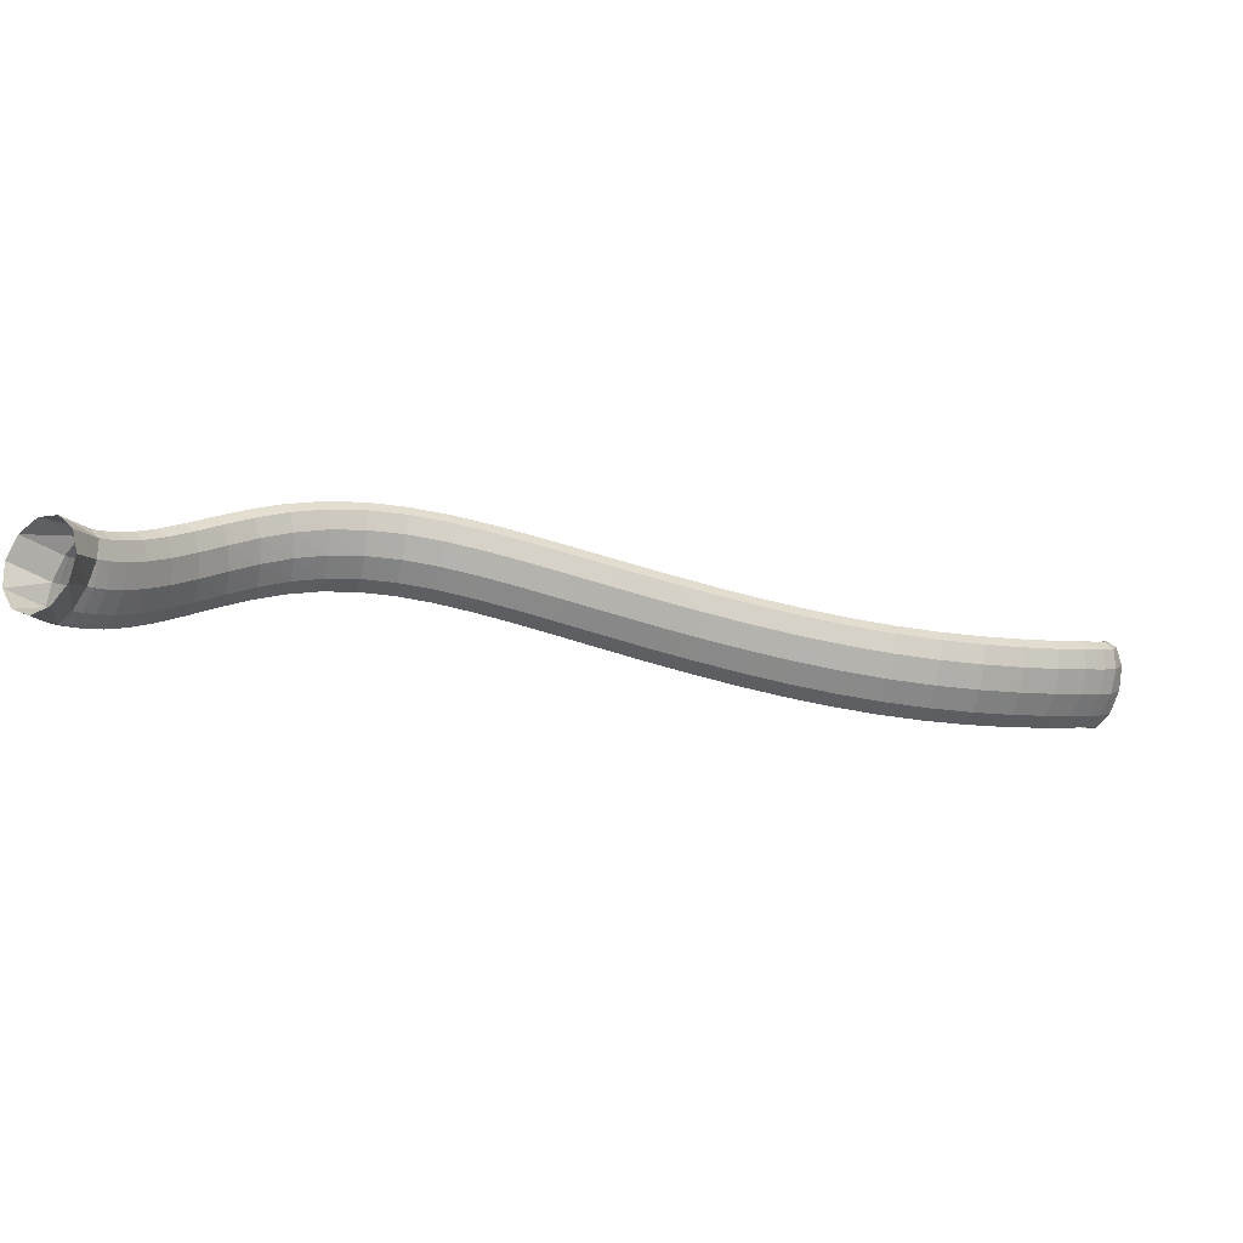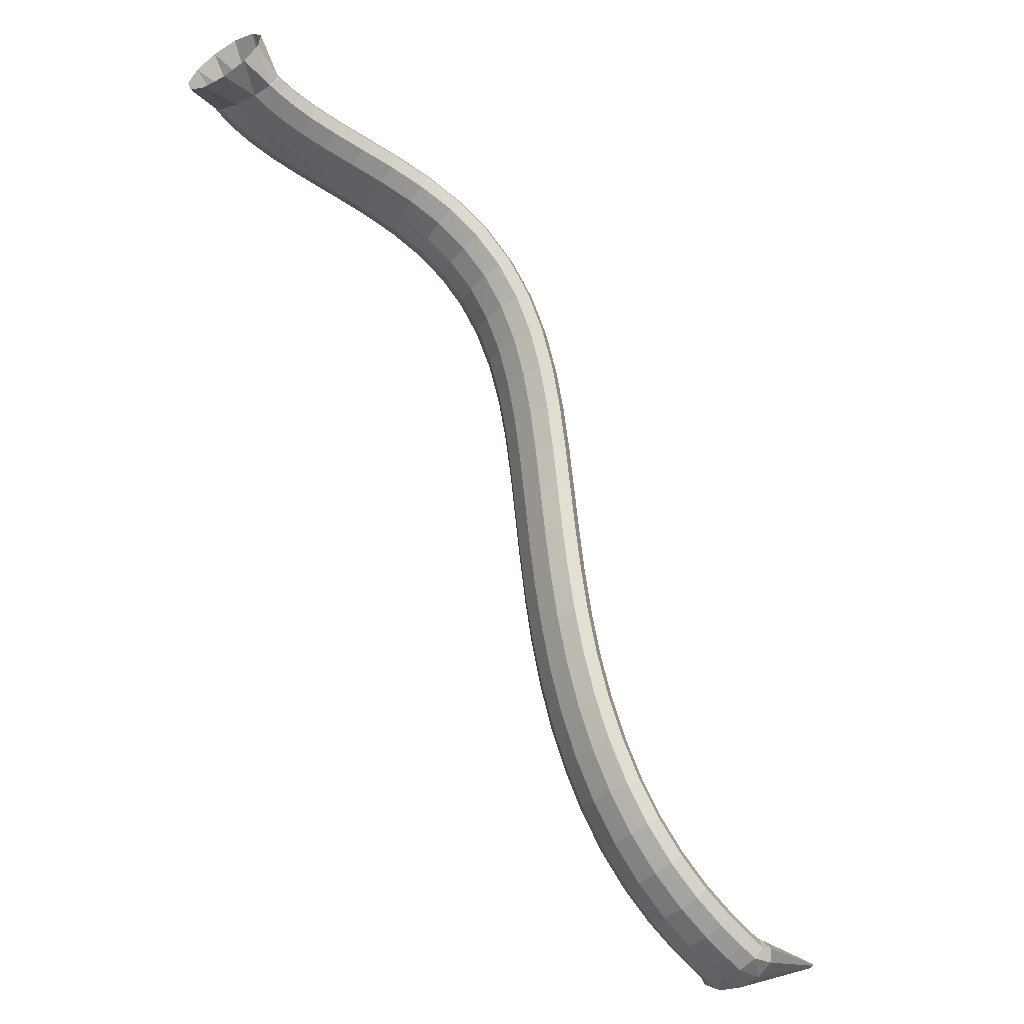
<metadata>
{"format":"obj","ext":"obj","renderer":"f3d","projection":"perspective","resolution":1024,"background":"white","views":[{"elev":3.3,"azim":-60.8,"up":"+Z"},{"elev":-48.4,"azim":-39.1,"up":"+Y"}]}
</metadata>
<code>
g tube1
v 164.5 156.5 164.8
v 164 158.2 162.7
v 164 160.9 161.7
v 164.5 163.6 162.2
v 165.4 165.5 164.1
v 166.3 166.1 166.7
v 167.1 165 169.2
v 167.3 162.7 170.8
v 167.1 159.9 171.1
v 166.3 157.5 169.8
v 165.4 156.2 167.5
v 164.5 156.5 164.8
v 169.1 158.3 164.3
v 168.5 159.7 162
v 168.3 161.3 160.7
v 168.5 162.8 160.7
v 169.1 163.5 162.2
v 169.8 163.3 164.6
v 170.5 162.3 167.1
v 170.9 160.7 169
v 170.9 159.1 169.6
v 170.5 158 168.8
v 169.8 157.7 166.8
v 169.1 158.3 164.3
v 169.8 158.2 164.1
v 169.6 159.5 161.7
v 169.7 161.1 160.4
v 169.9 162.5 160.4
v 170.2 163.3 161.9
v 170.6 163.2 164.4
v 170.9 162.2 167
v 171 160.7 169
v 170.9 159.1 169.7
v 170.6 158 168.9
v 170.2 157.6 166.8
v 169.8 158.2 164.1
v 171.4 157.9 163.9
v 171.3 159.2 161.5
v 171.3 160.8 160.1
v 171.5 162.2 160.2
v 171.8 163.1 161.7
v 172 163 164.1
v 172.2 162.1 166.8
v 172.2 160.6 168.8
v 172.1 159 169.5
v 171.9 157.8 168.7
v 171.6 157.4 166.6
v 171.4 157.9 163.9
v 173.7 157.7 163.8
v 173.7 158.9 161.3
v 173.8 160.5 159.9
v 174 161.9 160
v 174.1 162.8 161.5
v 174.2 162.8 164
v 174.2 161.9 166.6
v 174.1 160.4 168.7
v 174 158.9 169.4
v 173.8 157.7 168.6
v 173.7 157.2 166.5
v 173.7 157.7 163.8
v 176.6 157.5 163.8
v 176.8 158.7 161.3
v 177 160.2 159.9
v 177.1 161.7 160
v 177.1 162.5 161.5
v 177 162.5 164
v 176.8 161.7 166.6
v 176.6 160.2 168.7
v 176.5 158.7 169.4
v 176.4 157.5 168.6
v 176.4 157 166.5
v 176.6 157.5 163.8
v 179.9 157.1 164
v 180.3 158.3 161.6
v 180.7 159.9 160.2
v 180.8 161.3 160.2
v 180.8 162.2 161.7
v 180.5 162.2 164.2
v 180.1 161.4 166.9
v 179.8 159.9 168.9
v 179.5 158.4 169.6
v 179.5 157.2 168.8
v 179.6 156.7 166.7
v 179.9 157.1 164
v 183.6 156.6 164.5
v 184.2 157.8 162.1
v 184.6 159.3 160.7
v 184.9 160.8 160.8
v 184.8 161.6 162.3
v 184.4 161.7 164.7
v 183.9 160.9 167.4
v 183.4 159.5 169.4
v 183 157.9 170.1
v 182.9 156.7 169.3
v 183.1 156.2 167.2
v 183.6 156.6 164.5
v 187.4 155.9 165.2
v 188 157 162.8
v 188.7 158.5 161.4
v 189 159.9 161.4
v 189 160.7 162.9
v 188.6 160.8 165.4
v 188 160 168
v 187.3 158.7 170
v 186.8 157.2 170.7
v 186.6 156 169.9
v 186.8 155.5 167.8
v 187.4 155.9 165.2
v 191 154.7 165.8
v 191.8 155.8 163.4
v 192.6 157.2 162
v 193.1 158.6 162.1
v 193.1 159.4 163.6
v 192.8 159.5 166.1
v 192.1 158.8 168.7
v 191.3 157.5 170.7
v 190.7 156 171.4
v 190.4 154.9 170.5
v 190.5 154.4 168.5
v 191 154.7 165.8
v 194.5 153.1 166.3
v 195.3 154.2 163.9
v 196.2 155.5 162.5
v 196.8 156.8 162.6
v 197.1 157.6 164.1
v 196.9 157.7 166.6
v 196.3 157 169.2
v 195.4 155.7 171.2
v 194.6 154.4 171.9
v 194.1 153.3 171.1
v 194.1 152.8 169
v 194.5 153.1 166.3
v 197.8 151.1 166.6
v 198.5 152.1 164.1
v 199.5 153.4 162.7
v 200.3 154.6 162.8
v 200.8 155.3 164.3
v 200.7 155.3 166.8
v 200.2 154.6 169.5
v 199.3 153.4 171.5
v 198.4 152.1 172.2
v 197.7 151.1 171.4
v 197.5 150.8 169.3
v 197.8 151.1 166.6
v 200.8 148.7 166.5
v 201.5 149.7 164
v 202.5 151 162.6
v 203.5 152 162.6
v 204.1 152.6 164.1
v 204.3 152.5 166.6
v 203.8 151.7 169.3
v 203 150.6 171.3
v 201.9 149.4 172.1
v 201.1 148.5 171.2
v 200.7 148.3 169.2
v 200.8 148.7 166.5
v 203.5 145.9 166
v 204.2 146.9 163.6
v 205.2 148.1 162.1
v 206.3 149.1 162.2
v 207.1 149.5 163.6
v 207.4 149.2 166.1
v 207.1 148.4 168.8
v 206.2 147.2 170.8
v 205.1 146.1 171.5
v 204.1 145.4 170.8
v 203.5 145.3 168.7
v 203.5 145.9 166
v 206 142.7 165.3
v 206.6 143.8 162.8
v 207.7 144.9 161.4
v 208.9 145.7 161.4
v 209.8 145.9 162.8
v 210.2 145.6 165.3
v 209.9 144.7 167.9
v 209 143.5 169.9
v 207.8 142.5 170.7
v 206.7 142 170
v 206 142 167.9
v 206 142.7 165.3
v 208.1 139.1 164.3
v 208.7 140.2 161.9
v 209.9 141.2 160.4
v 211.2 141.9 160.3
v 212.2 142.1 161.8
v 212.6 141.6 164.2
v 212.3 140.7 166.8
v 211.3 139.6 168.9
v 210.1 138.7 169.6
v 208.9 138.2 168.9
v 208.2 138.4 166.9
v 208.1 139.1 164.3
v 210 135.2 163.1
v 210.7 136.3 160.7
v 211.8 137.3 159.2
v 213.2 137.9 159.1
v 214.2 137.9 160.5
v 214.6 137.4 162.9
v 214.3 136.5 165.6
v 213.4 135.4 167.6
v 212.1 134.6 168.4
v 210.9 134.2 167.7
v 210.1 134.5 165.8
v 210 135.2 163.1
v 211.8 131.1 161.9
v 212.5 132.1 159.4
v 213.6 133 157.9
v 215 133.6 157.9
v 216 133.6 159.2
v 216.5 133.1 161.6
v 216.2 132.1 164.3
v 215.2 131.1 166.3
v 213.9 130.3 167.1
v 212.6 130 166.5
v 211.9 130.3 164.5
v 211.8 131.1 161.9
v 213.5 126.7 160.6
v 214.2 127.7 158.1
v 215.4 128.7 156.6
v 216.7 129.2 156.5
v 217.8 129.2 157.9
v 218.2 128.7 160.3
v 217.9 127.7 162.9
v 216.9 126.7 165
v 215.6 126 165.8
v 214.3 125.7 165.1
v 213.6 126 163.2
v 213.5 126.7 160.6
v 215.2 122.3 159.2
v 215.9 123.3 156.8
v 217.1 124.2 155.3
v 218.4 124.7 155.2
v 219.5 124.7 156.6
v 219.9 124.2 159
v 219.6 123.3 161.6
v 218.6 122.3 163.7
v 217.3 121.6 164.5
v 216 121.3 163.8
v 215.3 121.5 161.9
v 215.2 122.3 159.2
v 217 117.8 158
v 217.7 118.7 155.5
v 218.9 119.6 154
v 220.2 120.2 153.9
v 221.3 120.2 155.3
v 221.7 119.7 157.7
v 221.3 118.9 160.4
v 220.4 117.9 162.4
v 219 117.1 163.3
v 217.8 116.8 162.6
v 217 117 160.6
v 217 117.8 158
v 218.9 113.2 156.7
v 219.6 114.2 154.3
v 220.8 115.1 152.8
v 222.1 115.7 152.7
v 223.1 115.8 154.1
v 223.5 115.4 156.5
v 223.2 114.5 159.2
v 222.2 113.6 161.3
v 220.9 112.7 162.1
v 219.7 112.4 161.4
v 218.9 112.6 159.4
v 218.9 113.2 156.7
v 221 108.8 155.6
v 221.7 109.8 153.2
v 222.9 110.7 151.7
v 224.2 111.4 151.6
v 225.2 111.6 153
v 225.5 111.2 155.5
v 225.2 110.3 158.1
v 224.2 109.3 160.2
v 222.9 108.5 161
v 221.7 108.1 160.3
v 221 108.2 158.3
v 221 108.8 155.6
v 223.4 104.5 154.6
v 224.1 105.5 152.1
v 225.2 106.5 150.7
v 226.5 107.2 150.6
v 227.4 107.4 152.1
v 227.7 107.1 154.5
v 227.4 106.3 157.2
v 226.4 105.3 159.2
v 225.2 104.4 160
v 224 103.9 159.3
v 223.3 103.9 157.3
v 223.4 104.5 154.6
v 226 100.4 153.7
v 226.7 101.3 151.3
v 227.8 102.3 149.8
v 229 103.2 149.8
v 229.9 103.5 151.3
v 230.2 103.2 153.7
v 229.8 102.4 156.4
v 228.8 101.4 158.4
v 227.6 100.4 159.2
v 226.5 99.83 158.5
v 225.9 99.8 156.4
v 226 100.4 153.7
v 228.8 96.4 153
v 229.5 97.36 150.6
v 230.6 98.47 149.1
v 231.8 99.37 149.1
v 232.6 99.79 150.6
v 232.8 99.58 153.1
v 232.4 98.81 155.8
v 231.5 97.73 157.8
v 230.3 96.68 158.6
v 229.3 95.99 157.8
v 228.8 95.89 155.7
v 228.8 96.4 153
v 232.1 92.74 152.5
v 232.7 93.75 150
v 233.7 94.95 148.6
v 234.8 95.96 148.6
v 235.5 96.47 150.1
v 235.7 96.31 152.6
v 235.3 95.54 155.3
v 234.4 94.39 157.3
v 233.3 93.23 158
v 232.4 92.44 157.2
v 231.9 92.25 155.2
v 232.1 92.74 152.5
v 235.6 89.57 152.1
v 236.2 90.64 149.6
v 237.1 91.96 148.2
v 238 93.09 148.3
v 238.6 93.69 149.8
v 238.8 93.56 152.2
v 238.4 92.75 154.9
v 237.6 91.51 156.9
v 236.7 90.23 157.6
v 235.9 89.33 156.8
v 235.5 89.08 154.8
v 235.6 89.57 152.1
v 239.3 87.06 151.8
v 239.8 88.2 149.3
v 240.5 89.62 147.9
v 241.3 90.86 148
v 241.8 91.54 149.5
v 241.9 91.43 152
v 241.6 90.57 154.7
v 240.9 89.23 156.7
v 240.2 87.85 157.4
v 239.5 86.85 156.5
v 239.2 86.56 154.4
v 239.3 87.06 151.8
v 242.8 85.28 151.5
v 243.2 86.47 149.1
v 243.8 87.96 147.7
v 244.4 89.28 147.8
v 244.8 90.01 149.3
v 244.9 89.91 151.8
v 244.7 89.02 154.4
v 244.1 87.62 156.4
v 243.5 86.16 157.1
v 243 85.1 156.3
v 242.7 84.77 154.2
v 242.8 85.28 151.5
v 245.6 84.16 151.4
v 246 85.37 149
v 246.4 86.9 147.6
v 246.9 88.26 147.6
v 247.3 89.02 149.1
v 247.4 88.94 151.6
v 247.2 88.04 154.3
v 246.8 86.61 156.3
v 246.3 85.1 157
v 245.9 83.99 156.2
v 245.6 83.64 154.1
v 245.6 84.16 151.4
v 247.5 83.55 151.3
v 247.8 84.78 148.9
v 248.2 86.32 147.5
v 248.6 87.7 147.5
v 248.9 88.48 149
v 249.1 88.4 151.5
v 248.9 87.5 154.2
v 248.6 86.05 156.2
v 248.1 84.53 156.9
v 247.7 83.4 156.1
v 247.5 83.04 154
v 247.5 83.55 151.3
v 249.8 83.37 151.5
v 249.4 84.28 148.9
v 248.8 85.62 147.4
v 248.2 86.95 147.3
v 247.8 87.86 148.8
v 247.8 88.05 151.2
v 248.1 87.47 154
v 248.6 86.3 156.1
v 249.3 84.92 157
v 249.7 83.75 156.2
v 250 83.18 154.2
v 249.8 83.37 151.5
v 260.7 90.85 151.8
v 260.6 90.94 151.6
v 260.5 91.07 151.4
v 260.5 91.2 151.4
v 260.4 91.29 151.5
v 260.4 91.31 151.8
v 260.5 91.26 152.1
v 260.5 91.15 152.3
v 260.6 91.01 152.4
v 260.6 90.89 152.3
v 260.7 90.84 152.1
v 260.7 90.85 151.8
f 1 2 14
f 14 13 1
f 2 3 15
f 15 14 2
f 3 4 16
f 16 15 3
f 4 5 17
f 17 16 4
f 5 6 18
f 18 17 5
f 6 7 19
f 19 18 6
f 7 8 20
f 20 19 7
f 8 9 21
f 21 20 8
f 9 10 22
f 22 21 9
f 10 11 23
f 23 22 10
f 11 12 24
f 24 23 11
f 13 14 26
f 26 25 13
f 14 15 27
f 27 26 14
f 15 16 28
f 28 27 15
f 16 17 29
f 29 28 16
f 17 18 30
f 30 29 17
f 18 19 31
f 31 30 18
f 19 20 32
f 32 31 19
f 20 21 33
f 33 32 20
f 21 22 34
f 34 33 21
f 22 23 35
f 35 34 22
f 23 24 36
f 36 35 23
f 25 26 38
f 38 37 25
f 26 27 39
f 39 38 26
f 27 28 40
f 40 39 27
f 28 29 41
f 41 40 28
f 29 30 42
f 42 41 29
f 30 31 43
f 43 42 30
f 31 32 44
f 44 43 31
f 32 33 45
f 45 44 32
f 33 34 46
f 46 45 33
f 34 35 47
f 47 46 34
f 35 36 48
f 48 47 35
f 37 38 50
f 50 49 37
f 38 39 51
f 51 50 38
f 39 40 52
f 52 51 39
f 40 41 53
f 53 52 40
f 41 42 54
f 54 53 41
f 42 43 55
f 55 54 42
f 43 44 56
f 56 55 43
f 44 45 57
f 57 56 44
f 45 46 58
f 58 57 45
f 46 47 59
f 59 58 46
f 47 48 60
f 60 59 47
f 49 50 62
f 62 61 49
f 50 51 63
f 63 62 50
f 51 52 64
f 64 63 51
f 52 53 65
f 65 64 52
f 53 54 66
f 66 65 53
f 54 55 67
f 67 66 54
f 55 56 68
f 68 67 55
f 56 57 69
f 69 68 56
f 57 58 70
f 70 69 57
f 58 59 71
f 71 70 58
f 59 60 72
f 72 71 59
f 61 62 74
f 74 73 61
f 62 63 75
f 75 74 62
f 63 64 76
f 76 75 63
f 64 65 77
f 77 76 64
f 65 66 78
f 78 77 65
f 66 67 79
f 79 78 66
f 67 68 80
f 80 79 67
f 68 69 81
f 81 80 68
f 69 70 82
f 82 81 69
f 70 71 83
f 83 82 70
f 71 72 84
f 84 83 71
f 73 74 86
f 86 85 73
f 74 75 87
f 87 86 74
f 75 76 88
f 88 87 75
f 76 77 89
f 89 88 76
f 77 78 90
f 90 89 77
f 78 79 91
f 91 90 78
f 79 80 92
f 92 91 79
f 80 81 93
f 93 92 80
f 81 82 94
f 94 93 81
f 82 83 95
f 95 94 82
f 83 84 96
f 96 95 83
f 85 86 98
f 98 97 85
f 86 87 99
f 99 98 86
f 87 88 100
f 100 99 87
f 88 89 101
f 101 100 88
f 89 90 102
f 102 101 89
f 90 91 103
f 103 102 90
f 91 92 104
f 104 103 91
f 92 93 105
f 105 104 92
f 93 94 106
f 106 105 93
f 94 95 107
f 107 106 94
f 95 96 108
f 108 107 95
f 97 98 110
f 110 109 97
f 98 99 111
f 111 110 98
f 99 100 112
f 112 111 99
f 100 101 113
f 113 112 100
f 101 102 114
f 114 113 101
f 102 103 115
f 115 114 102
f 103 104 116
f 116 115 103
f 104 105 117
f 117 116 104
f 105 106 118
f 118 117 105
f 106 107 119
f 119 118 106
f 107 108 120
f 120 119 107
f 109 110 122
f 122 121 109
f 110 111 123
f 123 122 110
f 111 112 124
f 124 123 111
f 112 113 125
f 125 124 112
f 113 114 126
f 126 125 113
f 114 115 127
f 127 126 114
f 115 116 128
f 128 127 115
f 116 117 129
f 129 128 116
f 117 118 130
f 130 129 117
f 118 119 131
f 131 130 118
f 119 120 132
f 132 131 119
f 121 122 134
f 134 133 121
f 122 123 135
f 135 134 122
f 123 124 136
f 136 135 123
f 124 125 137
f 137 136 124
f 125 126 138
f 138 137 125
f 126 127 139
f 139 138 126
f 127 128 140
f 140 139 127
f 128 129 141
f 141 140 128
f 129 130 142
f 142 141 129
f 130 131 143
f 143 142 130
f 131 132 144
f 144 143 131
f 133 134 146
f 146 145 133
f 134 135 147
f 147 146 134
f 135 136 148
f 148 147 135
f 136 137 149
f 149 148 136
f 137 138 150
f 150 149 137
f 138 139 151
f 151 150 138
f 139 140 152
f 152 151 139
f 140 141 153
f 153 152 140
f 141 142 154
f 154 153 141
f 142 143 155
f 155 154 142
f 143 144 156
f 156 155 143
f 145 146 158
f 158 157 145
f 146 147 159
f 159 158 146
f 147 148 160
f 160 159 147
f 148 149 161
f 161 160 148
f 149 150 162
f 162 161 149
f 150 151 163
f 163 162 150
f 151 152 164
f 164 163 151
f 152 153 165
f 165 164 152
f 153 154 166
f 166 165 153
f 154 155 167
f 167 166 154
f 155 156 168
f 168 167 155
f 157 158 170
f 170 169 157
f 158 159 171
f 171 170 158
f 159 160 172
f 172 171 159
f 160 161 173
f 173 172 160
f 161 162 174
f 174 173 161
f 162 163 175
f 175 174 162
f 163 164 176
f 176 175 163
f 164 165 177
f 177 176 164
f 165 166 178
f 178 177 165
f 166 167 179
f 179 178 166
f 167 168 180
f 180 179 167
f 169 170 182
f 182 181 169
f 170 171 183
f 183 182 170
f 171 172 184
f 184 183 171
f 172 173 185
f 185 184 172
f 173 174 186
f 186 185 173
f 174 175 187
f 187 186 174
f 175 176 188
f 188 187 175
f 176 177 189
f 189 188 176
f 177 178 190
f 190 189 177
f 178 179 191
f 191 190 178
f 179 180 192
f 192 191 179
f 181 182 194
f 194 193 181
f 182 183 195
f 195 194 182
f 183 184 196
f 196 195 183
f 184 185 197
f 197 196 184
f 185 186 198
f 198 197 185
f 186 187 199
f 199 198 186
f 187 188 200
f 200 199 187
f 188 189 201
f 201 200 188
f 189 190 202
f 202 201 189
f 190 191 203
f 203 202 190
f 191 192 204
f 204 203 191
f 193 194 206
f 206 205 193
f 194 195 207
f 207 206 194
f 195 196 208
f 208 207 195
f 196 197 209
f 209 208 196
f 197 198 210
f 210 209 197
f 198 199 211
f 211 210 198
f 199 200 212
f 212 211 199
f 200 201 213
f 213 212 200
f 201 202 214
f 214 213 201
f 202 203 215
f 215 214 202
f 203 204 216
f 216 215 203
f 205 206 218
f 218 217 205
f 206 207 219
f 219 218 206
f 207 208 220
f 220 219 207
f 208 209 221
f 221 220 208
f 209 210 222
f 222 221 209
f 210 211 223
f 223 222 210
f 211 212 224
f 224 223 211
f 212 213 225
f 225 224 212
f 213 214 226
f 226 225 213
f 214 215 227
f 227 226 214
f 215 216 228
f 228 227 215
f 217 218 230
f 230 229 217
f 218 219 231
f 231 230 218
f 219 220 232
f 232 231 219
f 220 221 233
f 233 232 220
f 221 222 234
f 234 233 221
f 222 223 235
f 235 234 222
f 223 224 236
f 236 235 223
f 224 225 237
f 237 236 224
f 225 226 238
f 238 237 225
f 226 227 239
f 239 238 226
f 227 228 240
f 240 239 227
f 229 230 242
f 242 241 229
f 230 231 243
f 243 242 230
f 231 232 244
f 244 243 231
f 232 233 245
f 245 244 232
f 233 234 246
f 246 245 233
f 234 235 247
f 247 246 234
f 235 236 248
f 248 247 235
f 236 237 249
f 249 248 236
f 237 238 250
f 250 249 237
f 238 239 251
f 251 250 238
f 239 240 252
f 252 251 239
f 241 242 254
f 254 253 241
f 242 243 255
f 255 254 242
f 243 244 256
f 256 255 243
f 244 245 257
f 257 256 244
f 245 246 258
f 258 257 245
f 246 247 259
f 259 258 246
f 247 248 260
f 260 259 247
f 248 249 261
f 261 260 248
f 249 250 262
f 262 261 249
f 250 251 263
f 263 262 250
f 251 252 264
f 264 263 251
f 253 254 266
f 266 265 253
f 254 255 267
f 267 266 254
f 255 256 268
f 268 267 255
f 256 257 269
f 269 268 256
f 257 258 270
f 270 269 257
f 258 259 271
f 271 270 258
f 259 260 272
f 272 271 259
f 260 261 273
f 273 272 260
f 261 262 274
f 274 273 261
f 262 263 275
f 275 274 262
f 263 264 276
f 276 275 263
f 265 266 278
f 278 277 265
f 266 267 279
f 279 278 266
f 267 268 280
f 280 279 267
f 268 269 281
f 281 280 268
f 269 270 282
f 282 281 269
f 270 271 283
f 283 282 270
f 271 272 284
f 284 283 271
f 272 273 285
f 285 284 272
f 273 274 286
f 286 285 273
f 274 275 287
f 287 286 274
f 275 276 288
f 288 287 275
f 277 278 290
f 290 289 277
f 278 279 291
f 291 290 278
f 279 280 292
f 292 291 279
f 280 281 293
f 293 292 280
f 281 282 294
f 294 293 281
f 282 283 295
f 295 294 282
f 283 284 296
f 296 295 283
f 284 285 297
f 297 296 284
f 285 286 298
f 298 297 285
f 286 287 299
f 299 298 286
f 287 288 300
f 300 299 287
f 289 290 302
f 302 301 289
f 290 291 303
f 303 302 290
f 291 292 304
f 304 303 291
f 292 293 305
f 305 304 292
f 293 294 306
f 306 305 293
f 294 295 307
f 307 306 294
f 295 296 308
f 308 307 295
f 296 297 309
f 309 308 296
f 297 298 310
f 310 309 297
f 298 299 311
f 311 310 298
f 299 300 312
f 312 311 299
f 301 302 314
f 314 313 301
f 302 303 315
f 315 314 302
f 303 304 316
f 316 315 303
f 304 305 317
f 317 316 304
f 305 306 318
f 318 317 305
f 306 307 319
f 319 318 306
f 307 308 320
f 320 319 307
f 308 309 321
f 321 320 308
f 309 310 322
f 322 321 309
f 310 311 323
f 323 322 310
f 311 312 324
f 324 323 311
f 313 314 326
f 326 325 313
f 314 315 327
f 327 326 314
f 315 316 328
f 328 327 315
f 316 317 329
f 329 328 316
f 317 318 330
f 330 329 317
f 318 319 331
f 331 330 318
f 319 320 332
f 332 331 319
f 320 321 333
f 333 332 320
f 321 322 334
f 334 333 321
f 322 323 335
f 335 334 322
f 323 324 336
f 336 335 323
f 325 326 338
f 338 337 325
f 326 327 339
f 339 338 326
f 327 328 340
f 340 339 327
f 328 329 341
f 341 340 328
f 329 330 342
f 342 341 329
f 330 331 343
f 343 342 330
f 331 332 344
f 344 343 331
f 332 333 345
f 345 344 332
f 333 334 346
f 346 345 333
f 334 335 347
f 347 346 334
f 335 336 348
f 348 347 335
f 337 338 350
f 350 349 337
f 338 339 351
f 351 350 338
f 339 340 352
f 352 351 339
f 340 341 353
f 353 352 340
f 341 342 354
f 354 353 341
f 342 343 355
f 355 354 342
f 343 344 356
f 356 355 343
f 344 345 357
f 357 356 344
f 345 346 358
f 358 357 345
f 346 347 359
f 359 358 346
f 347 348 360
f 360 359 347
f 349 350 362
f 362 361 349
f 350 351 363
f 363 362 350
f 351 352 364
f 364 363 351
f 352 353 365
f 365 364 352
f 353 354 366
f 366 365 353
f 354 355 367
f 367 366 354
f 355 356 368
f 368 367 355
f 356 357 369
f 369 368 356
f 357 358 370
f 370 369 357
f 358 359 371
f 371 370 358
f 359 360 372
f 372 371 359
f 361 362 374
f 374 373 361
f 362 363 375
f 375 374 362
f 363 364 376
f 376 375 363
f 364 365 377
f 377 376 364
f 365 366 378
f 378 377 365
f 366 367 379
f 379 378 366
f 367 368 380
f 380 379 367
f 368 369 381
f 381 380 368
f 369 370 382
f 382 381 369
f 370 371 383
f 383 382 370
f 371 372 384
f 384 383 371
f 373 374 386
f 386 385 373
f 374 375 387
f 387 386 374
f 375 376 388
f 388 387 375
f 376 377 389
f 389 388 376
f 377 378 390
f 390 389 377
f 378 379 391
f 391 390 378
f 379 380 392
f 392 391 379
f 380 381 393
f 393 392 380
f 381 382 394
f 394 393 381
f 382 383 395
f 395 394 382
f 383 384 396
f 396 395 383
f 385 386 398
f 398 397 385
f 386 387 399
f 399 398 386
f 387 388 400
f 400 399 387
f 388 389 401
f 401 400 388
f 389 390 402
f 402 401 389
f 390 391 403
f 403 402 390
f 391 392 404
f 404 403 391
f 392 393 405
f 405 404 392
f 393 394 406
f 406 405 393
f 394 395 407
f 407 406 394
f 395 396 408
f 408 407 395
g

</code>
